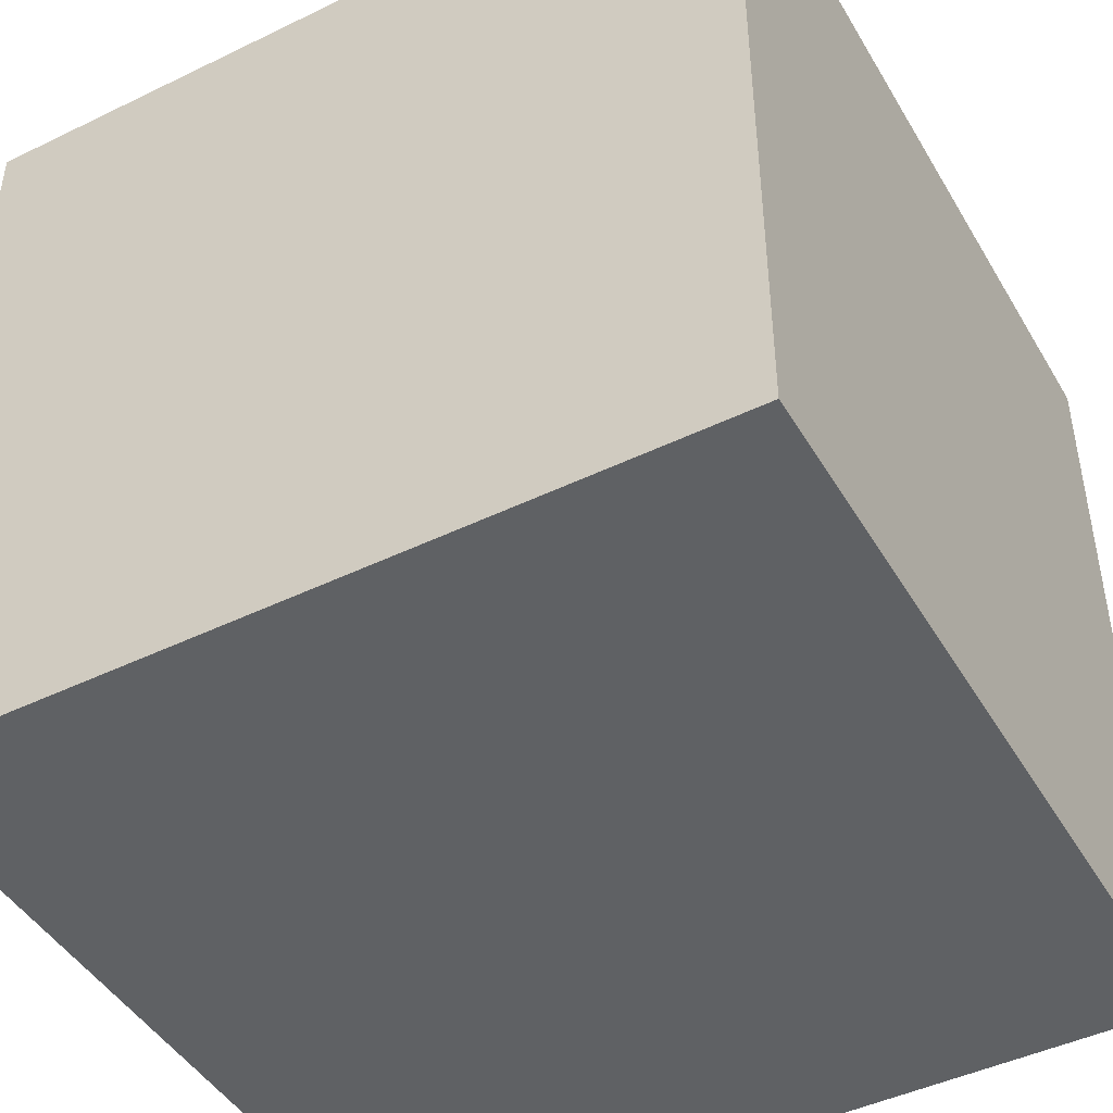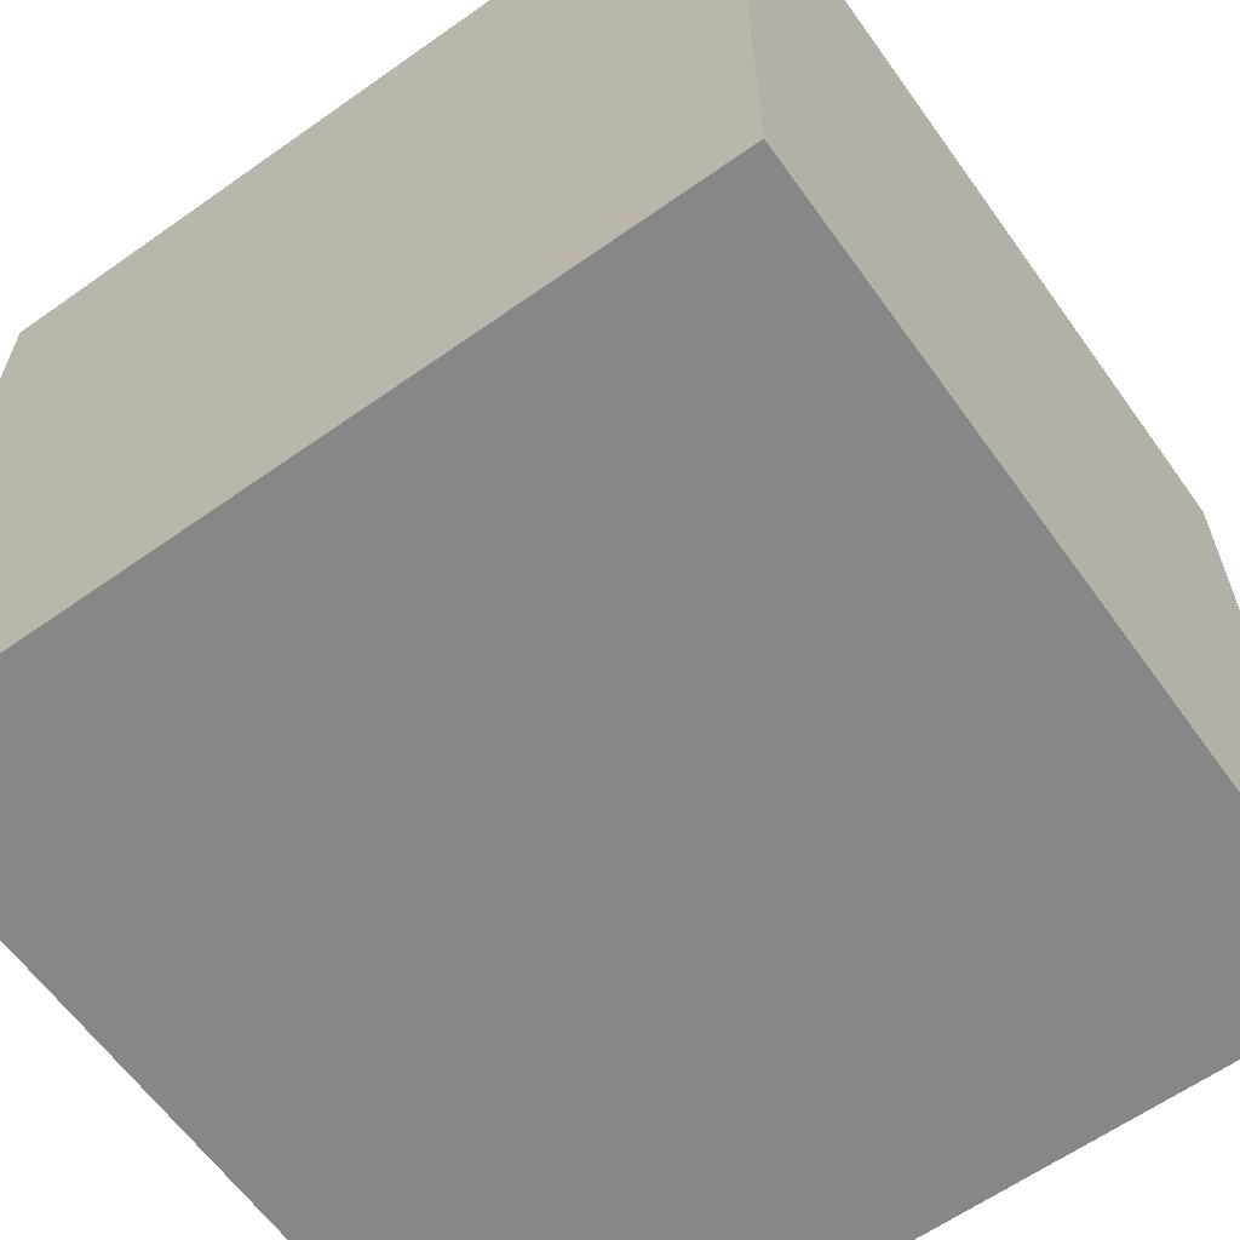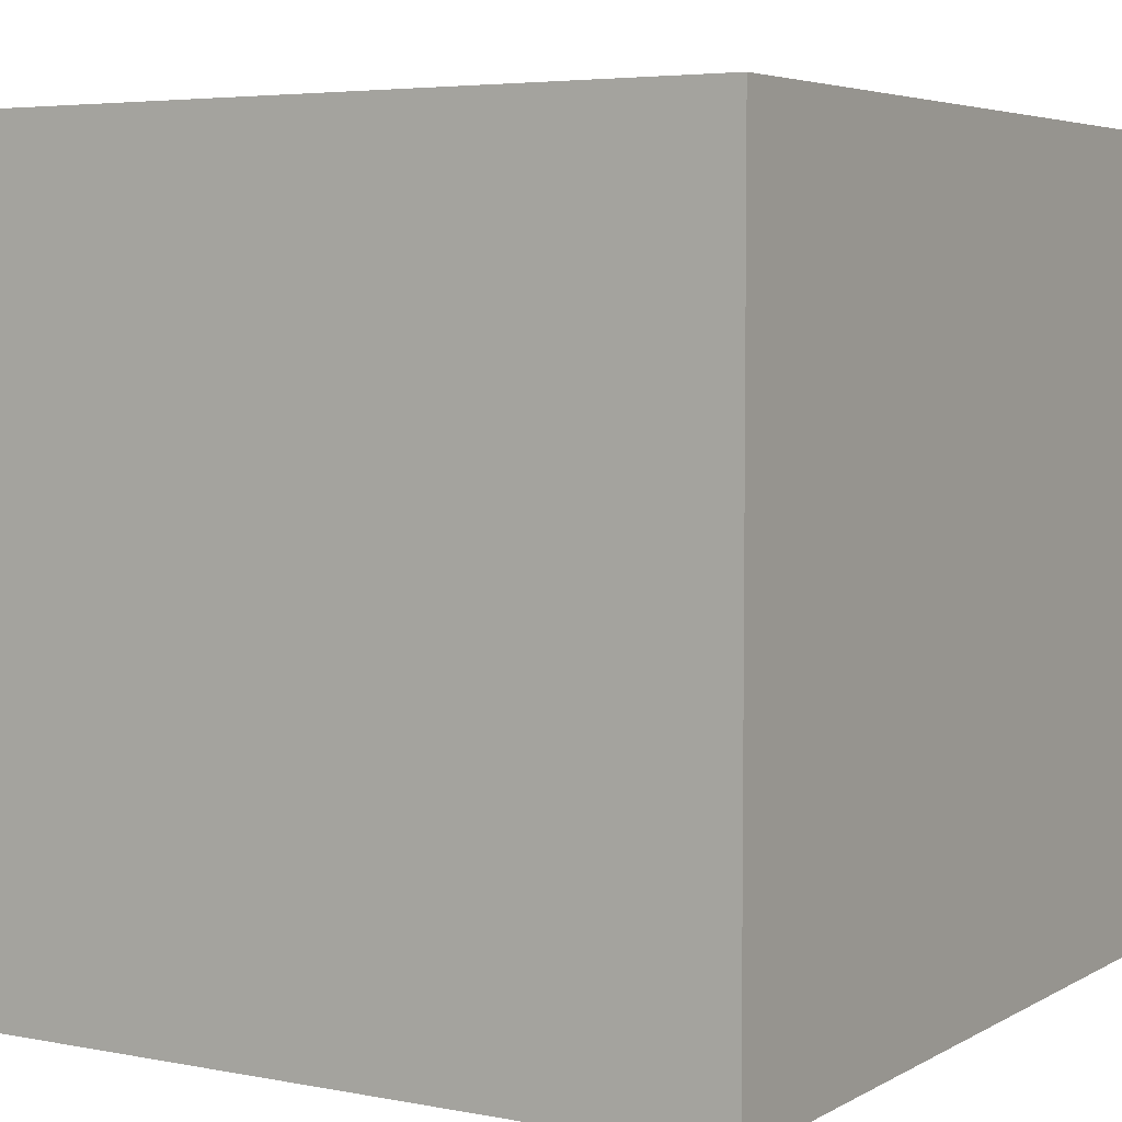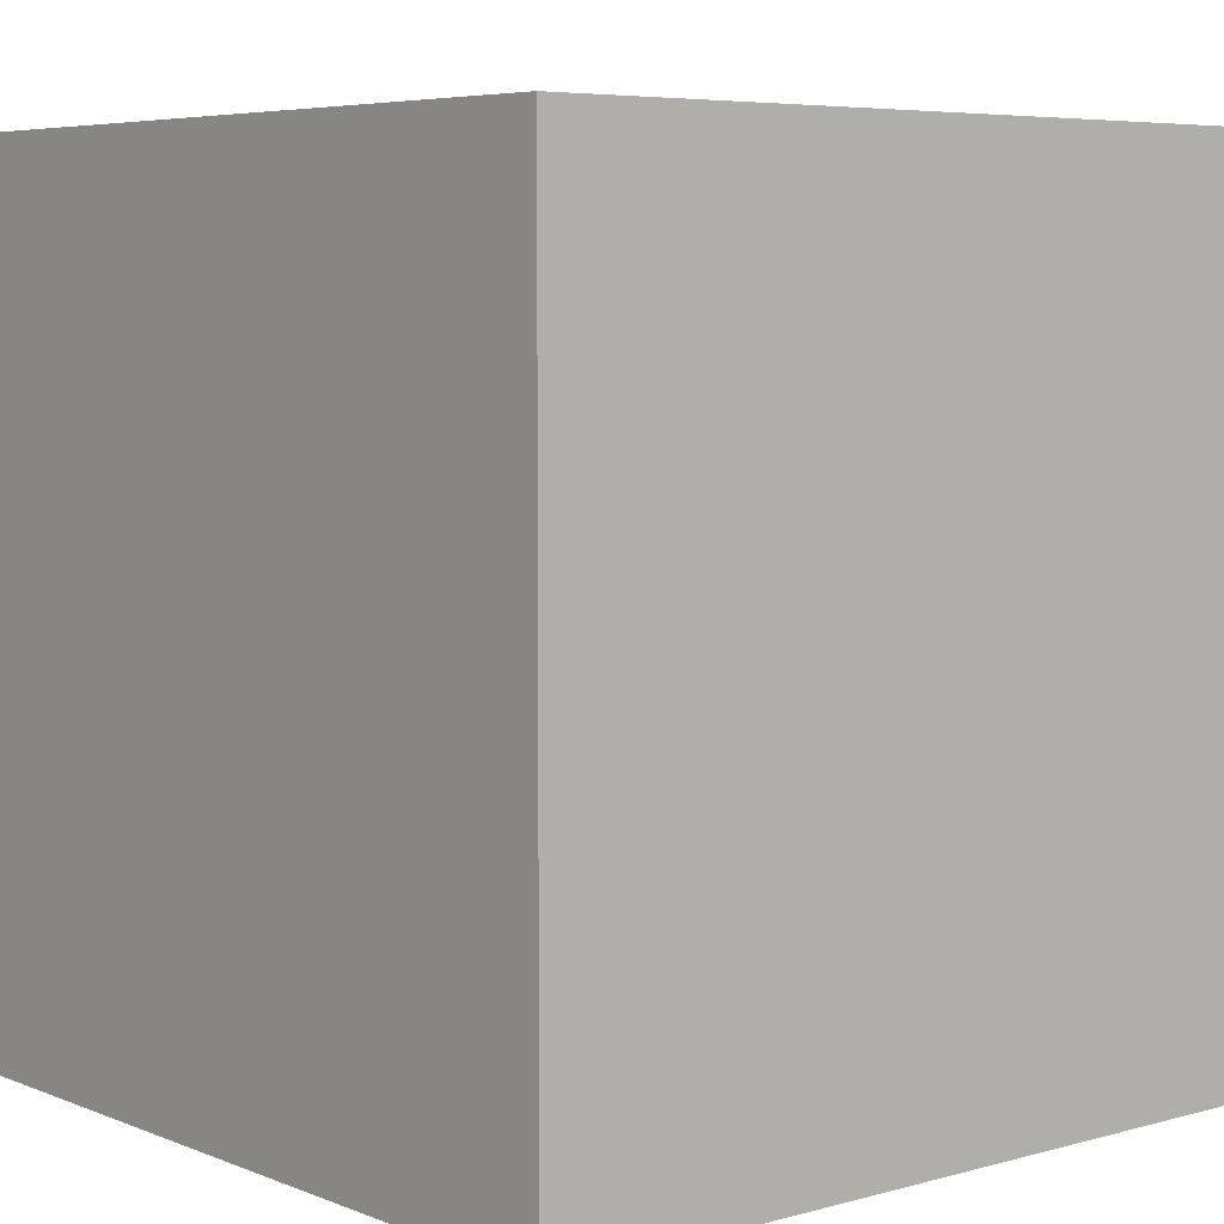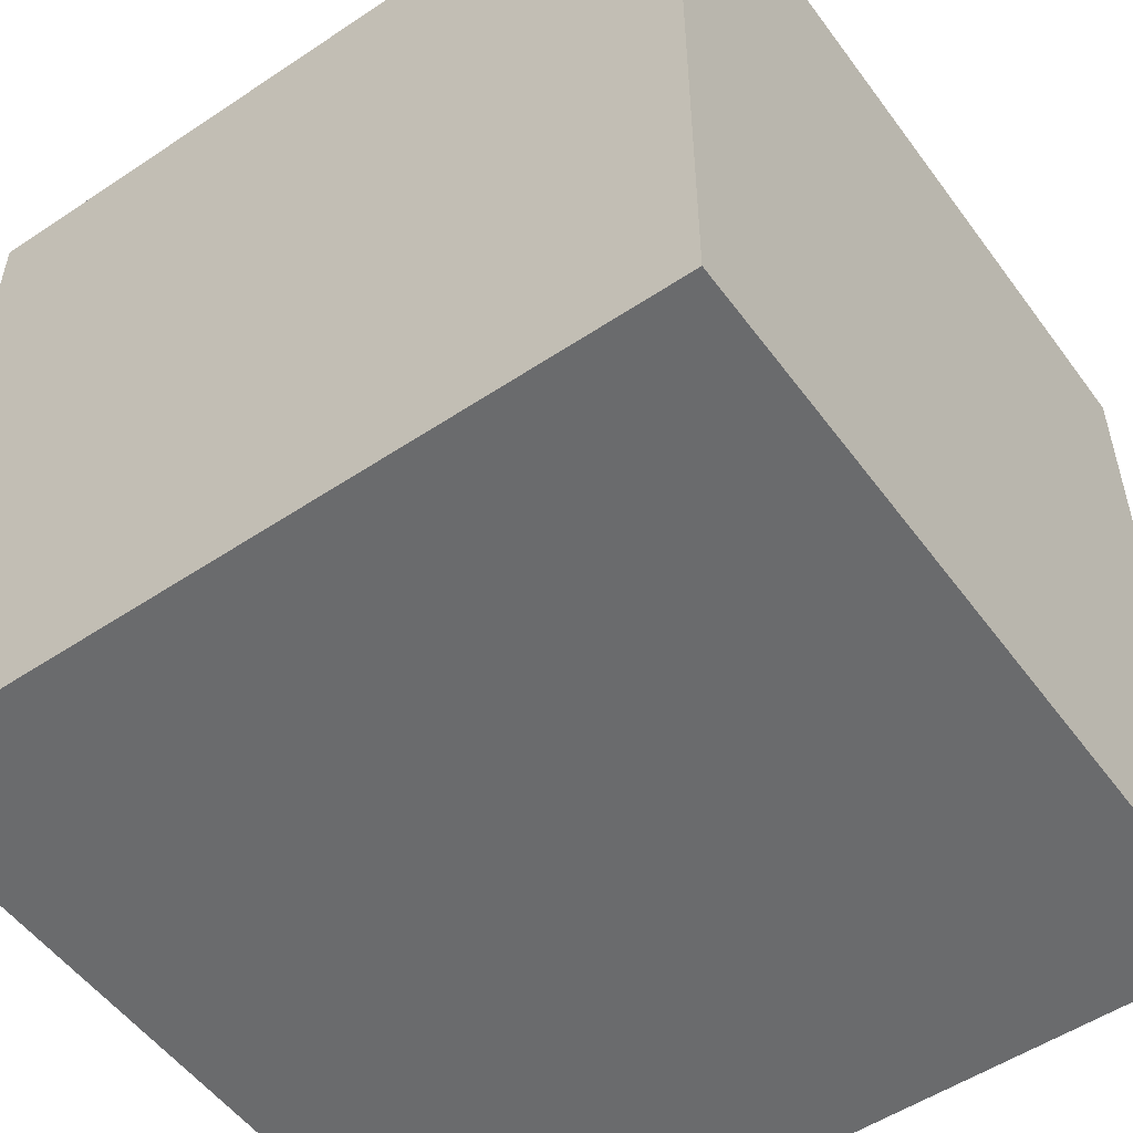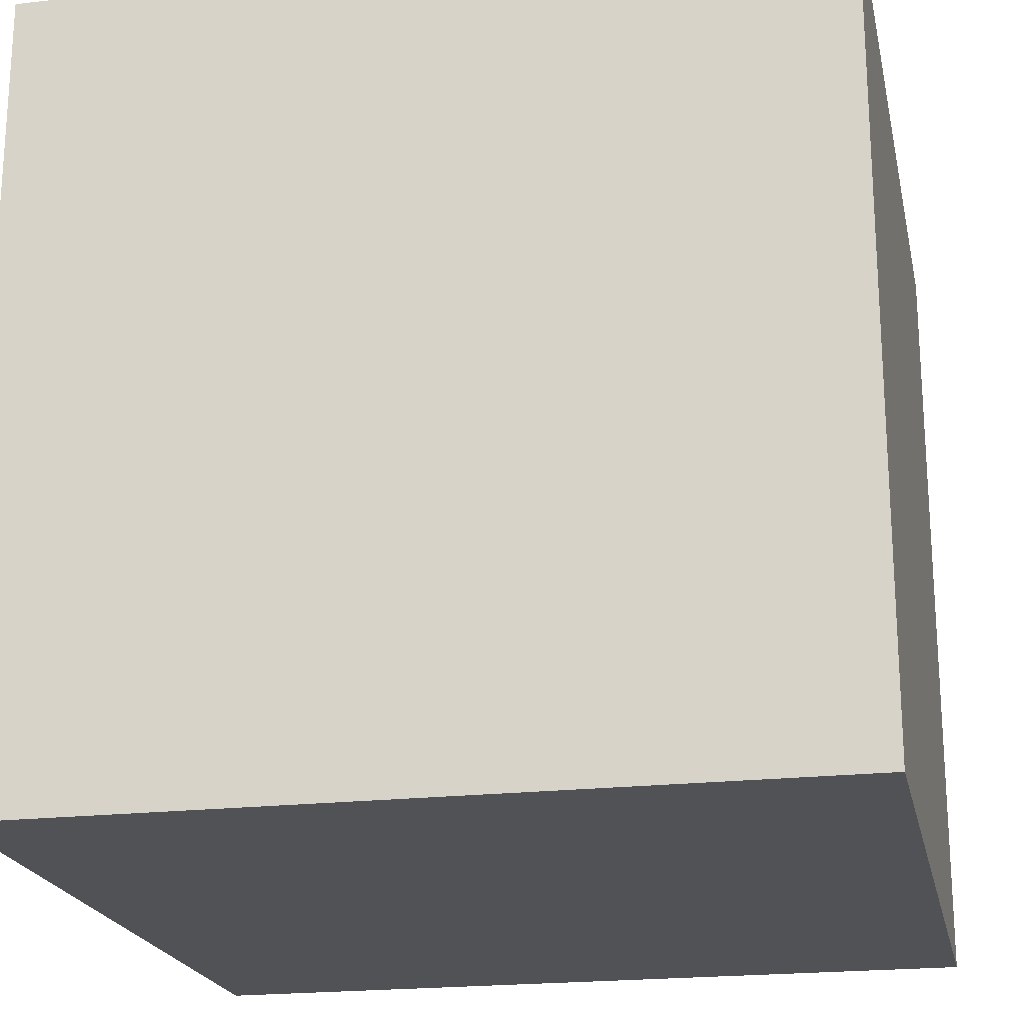
<metadata>
{"format":"obj","ext":"obj","renderer":"f3d","projection":"perspective","resolution":1024,"background":"white","views":[{"elev":-45.7,"azim":119.1,"up":"+Y"},{"elev":-62.4,"azim":125.6,"up":"+Z"},{"elev":4.8,"azim":31.3,"up":"+Y"},{"elev":5.8,"azim":-130.0,"up":"+Y"},{"elev":-53.2,"azim":125.5,"up":"+Z"},{"elev":-20.9,"azim":-168.2,"up":"+Z"}]}
</metadata>
<code>
o Cube
v 1 -1 -1
v 1 -1 1
v -1 -1 1
v -1 -1 -1
v 1 1 -1
v 1 1 1
v -1 1 1
v -1 1 -1
f 1 2 4
f 5 8 6
f 1 5 2
f 2 6 3
f 3 7 4
f 5 1 8
f 2 3 4
f 8 7 6
f 5 6 2
f 6 7 3
f 7 8 4
f 1 4 8

</code>
